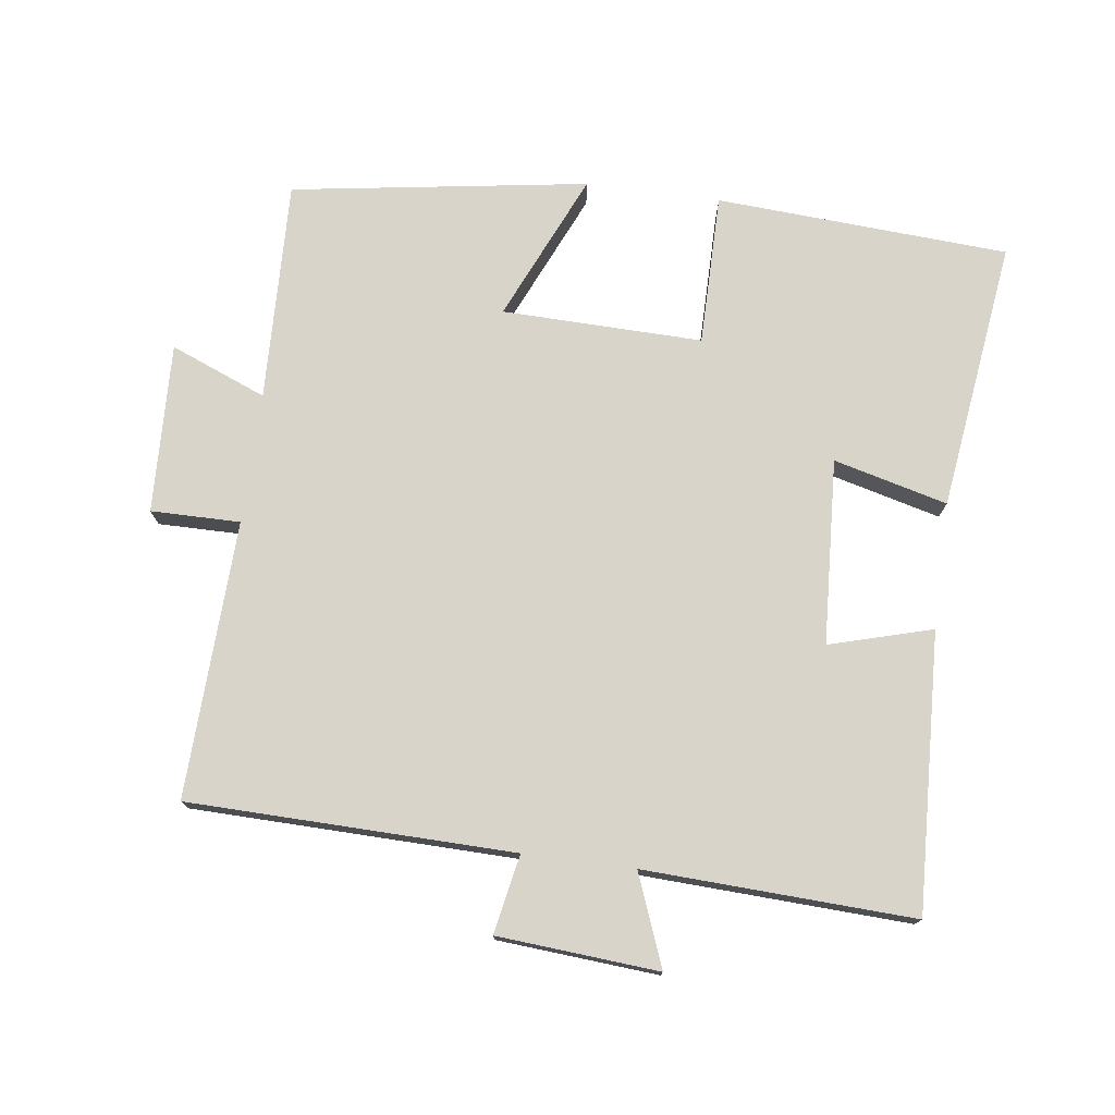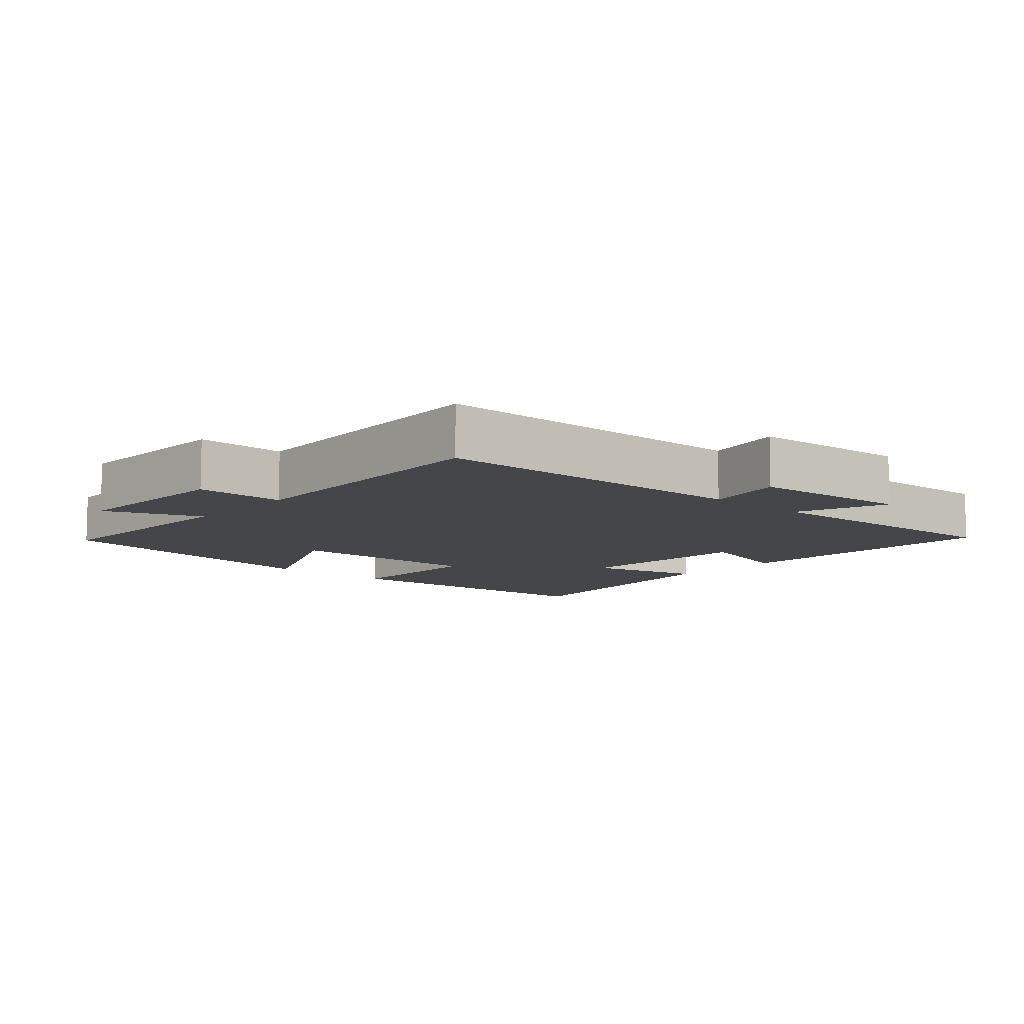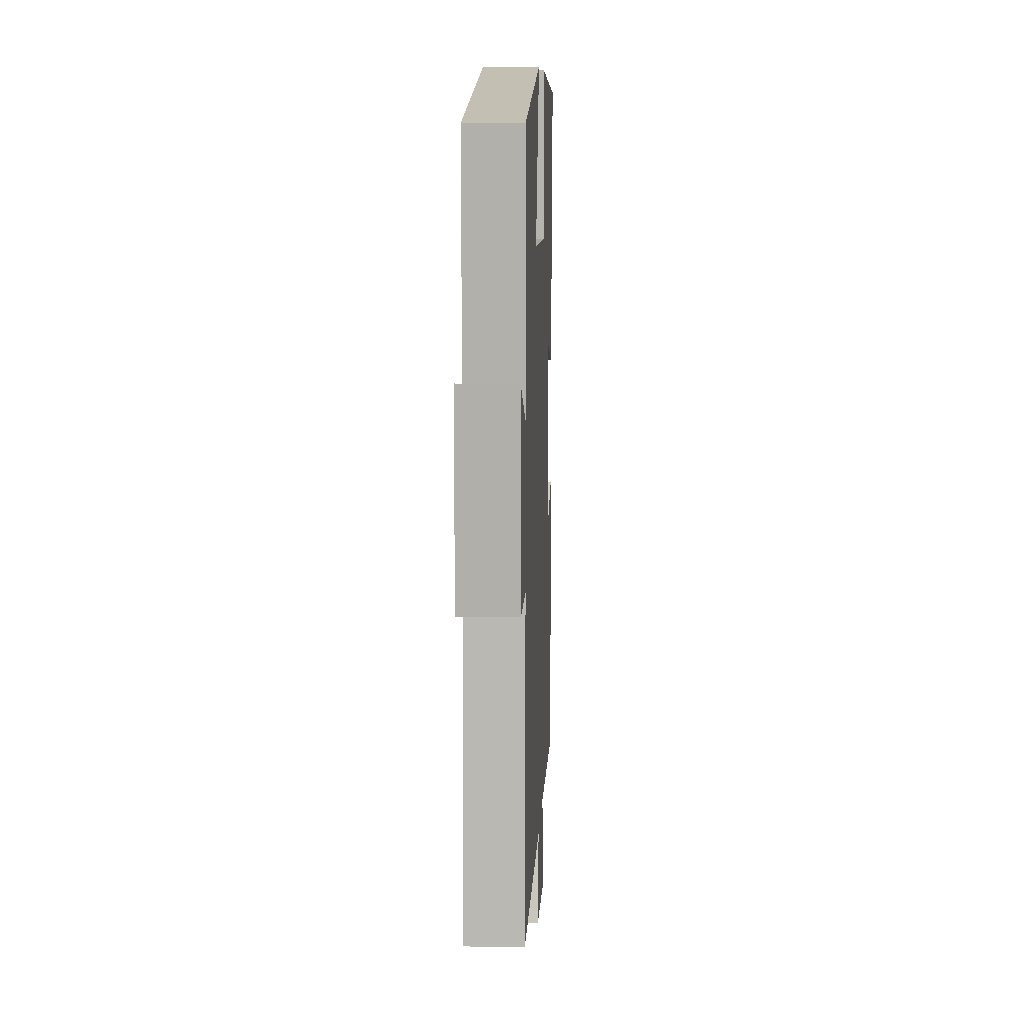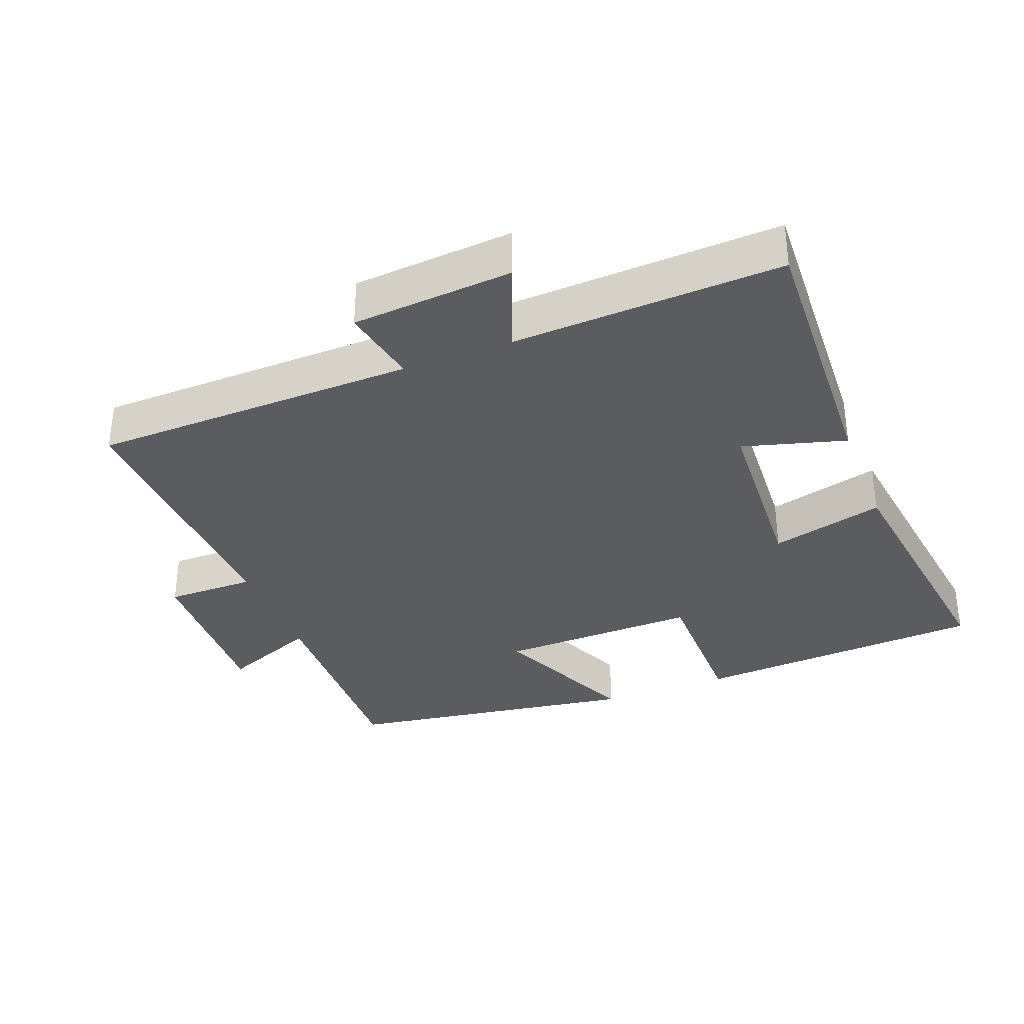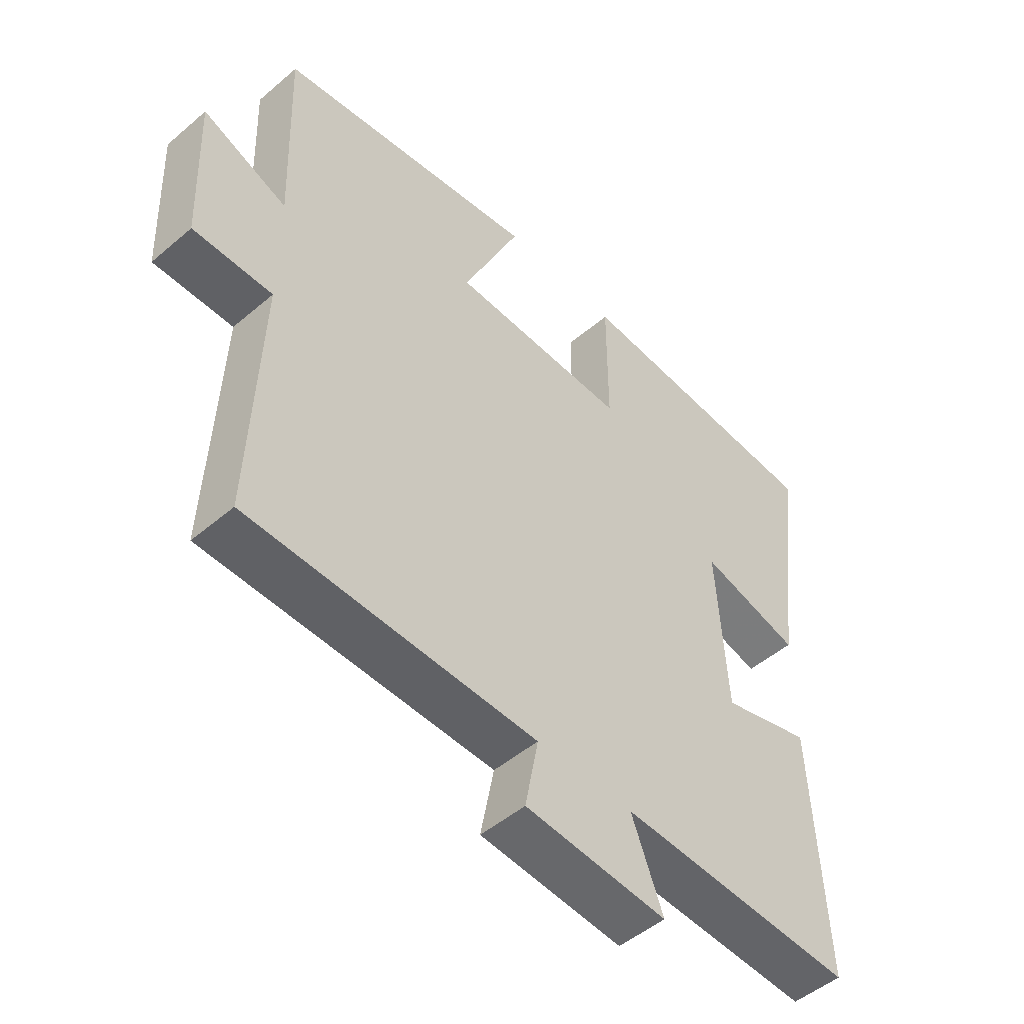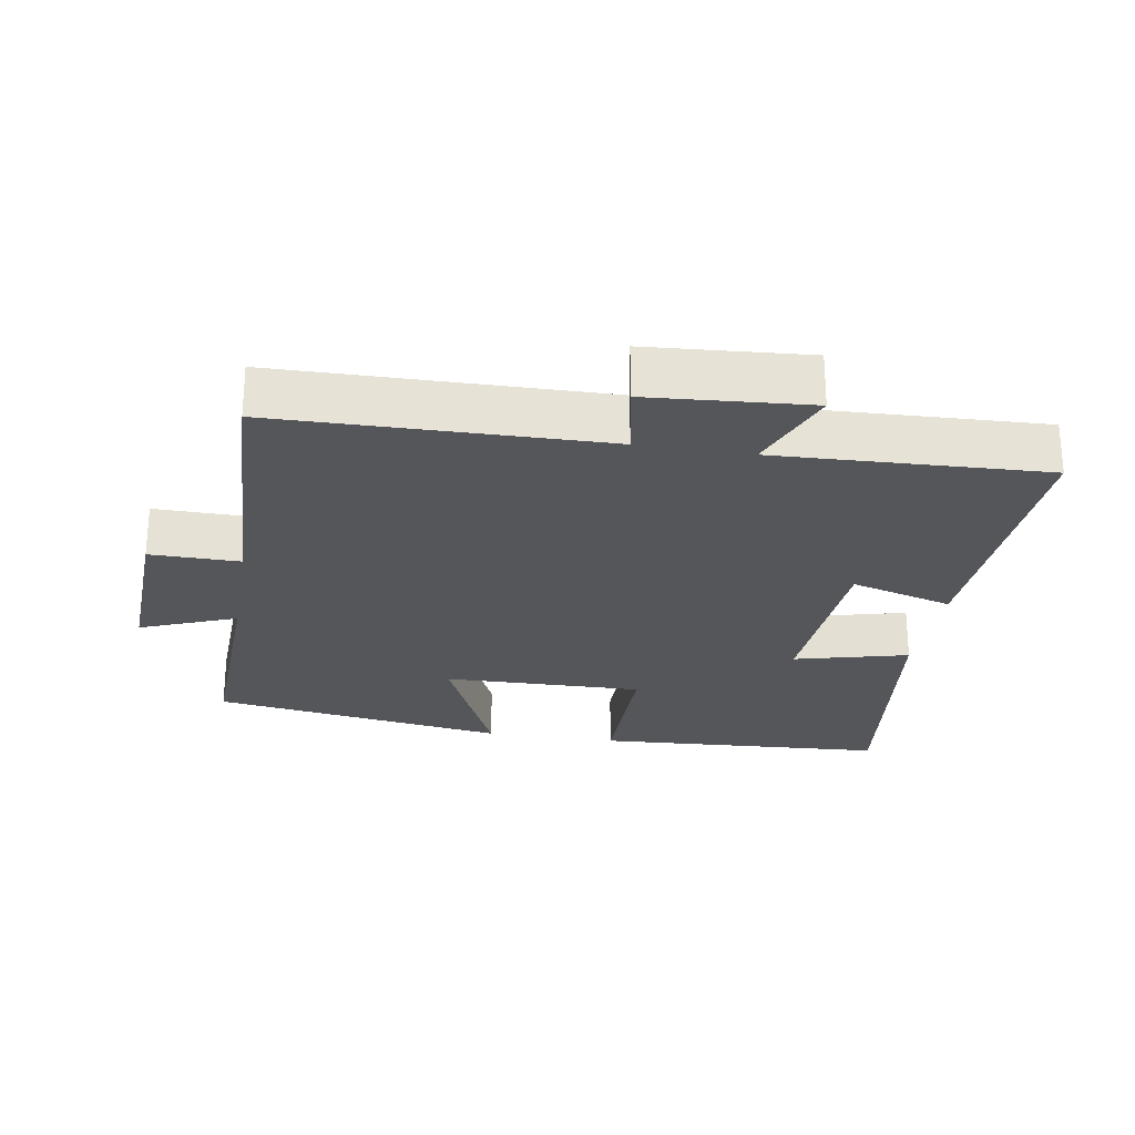
<metadata>
{"format":"obj","ext":"obj","renderer":"f3d","projection":"perspective","resolution":1024,"background":"white","views":[{"elev":75.5,"azim":-172.4,"up":"+Y"},{"elev":-9.4,"azim":138.5,"up":"+Y"},{"elev":9.2,"azim":92.5,"up":"+Z"},{"elev":-34.3,"azim":-158.7,"up":"+Y"},{"elev":-49.7,"azim":133.2,"up":"+Z"},{"elev":-25.6,"azim":170.5,"up":"+Y"}]}
</metadata>
<code>
v -0.519 0.07 -0.517
v -0.5 0.07 -0.109
v -0.349 0.07 -0.152
v -0.333 0.07 0.12
v -0.5 0.07 0.077
v -0.552 0.07 0.474
v -0.122 0.07 0.5
v -0.122 0.07 0.277
v 0.172 0.07 0.283
v 0.076 0.07 0.5
v 0.511 0.07 0.433
v 0.5 0.07 0.108
v 0.641 0.07 0.165
v 0.631 0.07 -0.085
v 0.5 0.07 -0.084
v 0.515 0.07 -0.491
v 0.038 0.07 -0.5
v 0.06 0.07 -0.616
v -0.176 0.07 -0.634
v -0.124 0.07 -0.5
v -0.519 0 -0.517
v -0.5 0 -0.109
v -0.349 0 -0.152
v -0.333 0 0.12
v -0.5 0 0.077
v -0.552 0 0.474
v -0.122 0 0.5
v -0.122 0 0.277
v 0.172 0 0.283
v 0.076 0 0.5
v 0.511 0 0.433
v 0.5 0 0.108
v 0.641 0 0.165
v 0.631 0 -0.085
v 0.5 0 -0.084
v 0.515 0 -0.491
v 0.038 0 -0.5
v 0.06 0 -0.616
v -0.176 0 -0.634
v -0.124 0 -0.5
f 17 18 19 20
f 15 16 17 20
f 15 20 1
f 12 13 14 15
f 12 15 1
f 9 10 11 12
f 8 9 12 1
f 4 5 6 7
f 3 4 7 8
f 1 2 3
f 1 3 8
f 40 39 38 37
f 40 37 36 35
f 21 40 35
f 35 34 33 32
f 21 35 32
f 32 31 30 29
f 21 32 29 28
f 27 26 25 24
f 28 27 24 23
f 23 22 21
f 28 23 21
f 1 21 22 2
f 2 22 23 3
f 3 23 24 4
f 4 24 25 5
f 5 25 26 6
f 6 26 27 7
f 7 27 28 8
f 8 28 29 9
f 9 29 30 10
f 10 30 31 11
f 11 31 32 12
f 12 32 33 13
f 13 33 34 14
f 14 34 35 15
f 15 35 36 16
f 16 36 37 17
f 17 37 38 18
f 18 38 39 19
f 19 39 40 20
f 20 40 21 1

</code>
